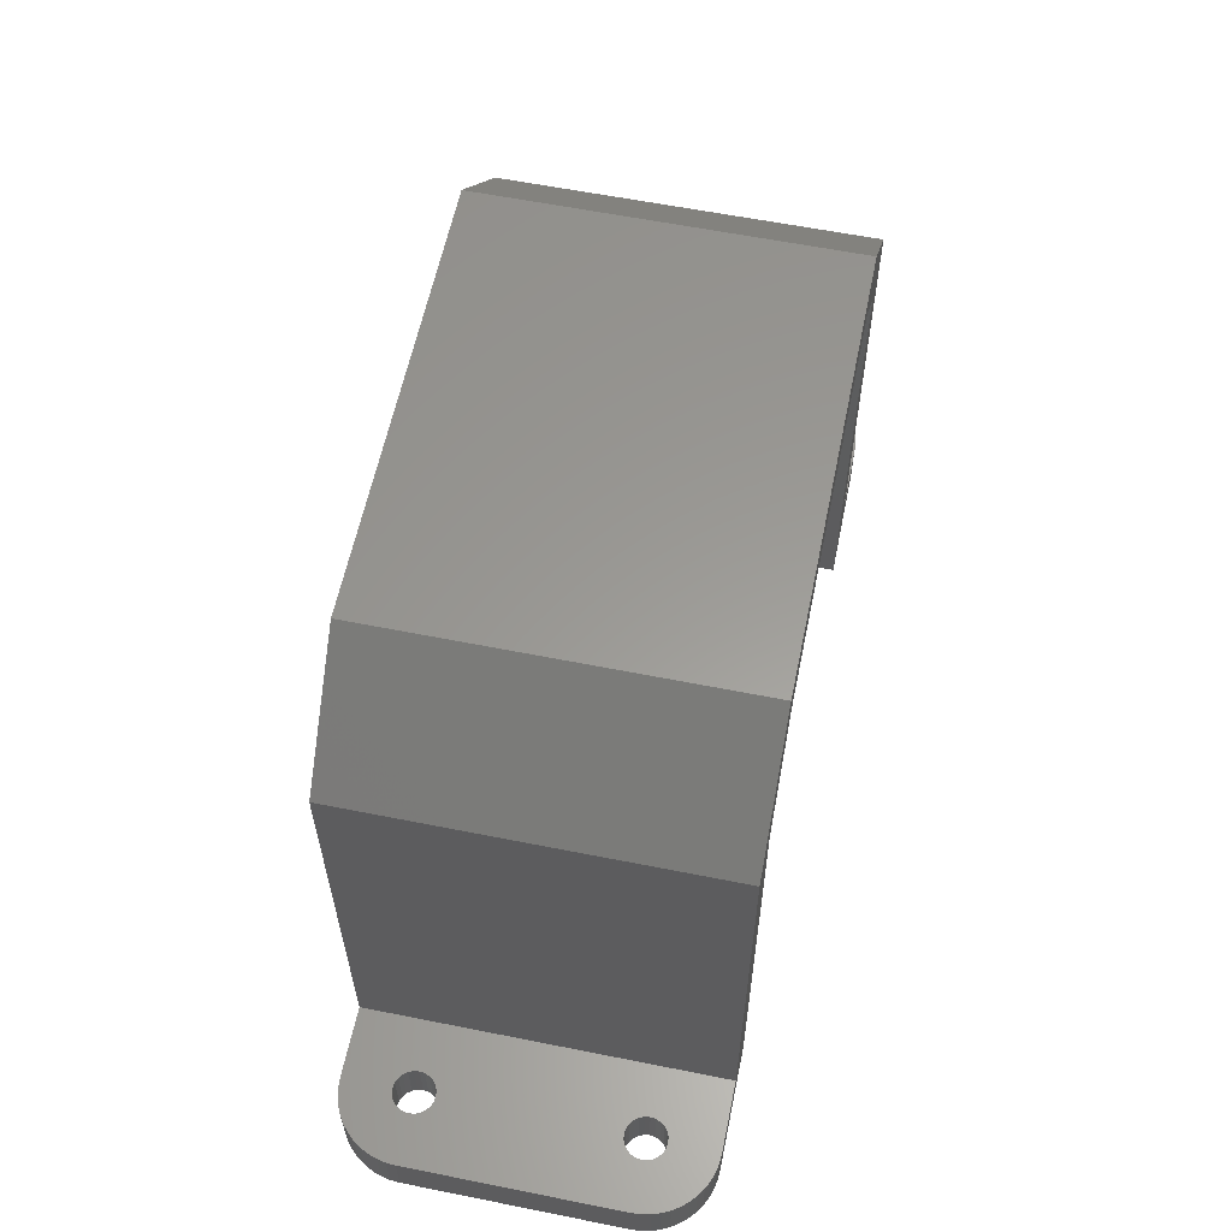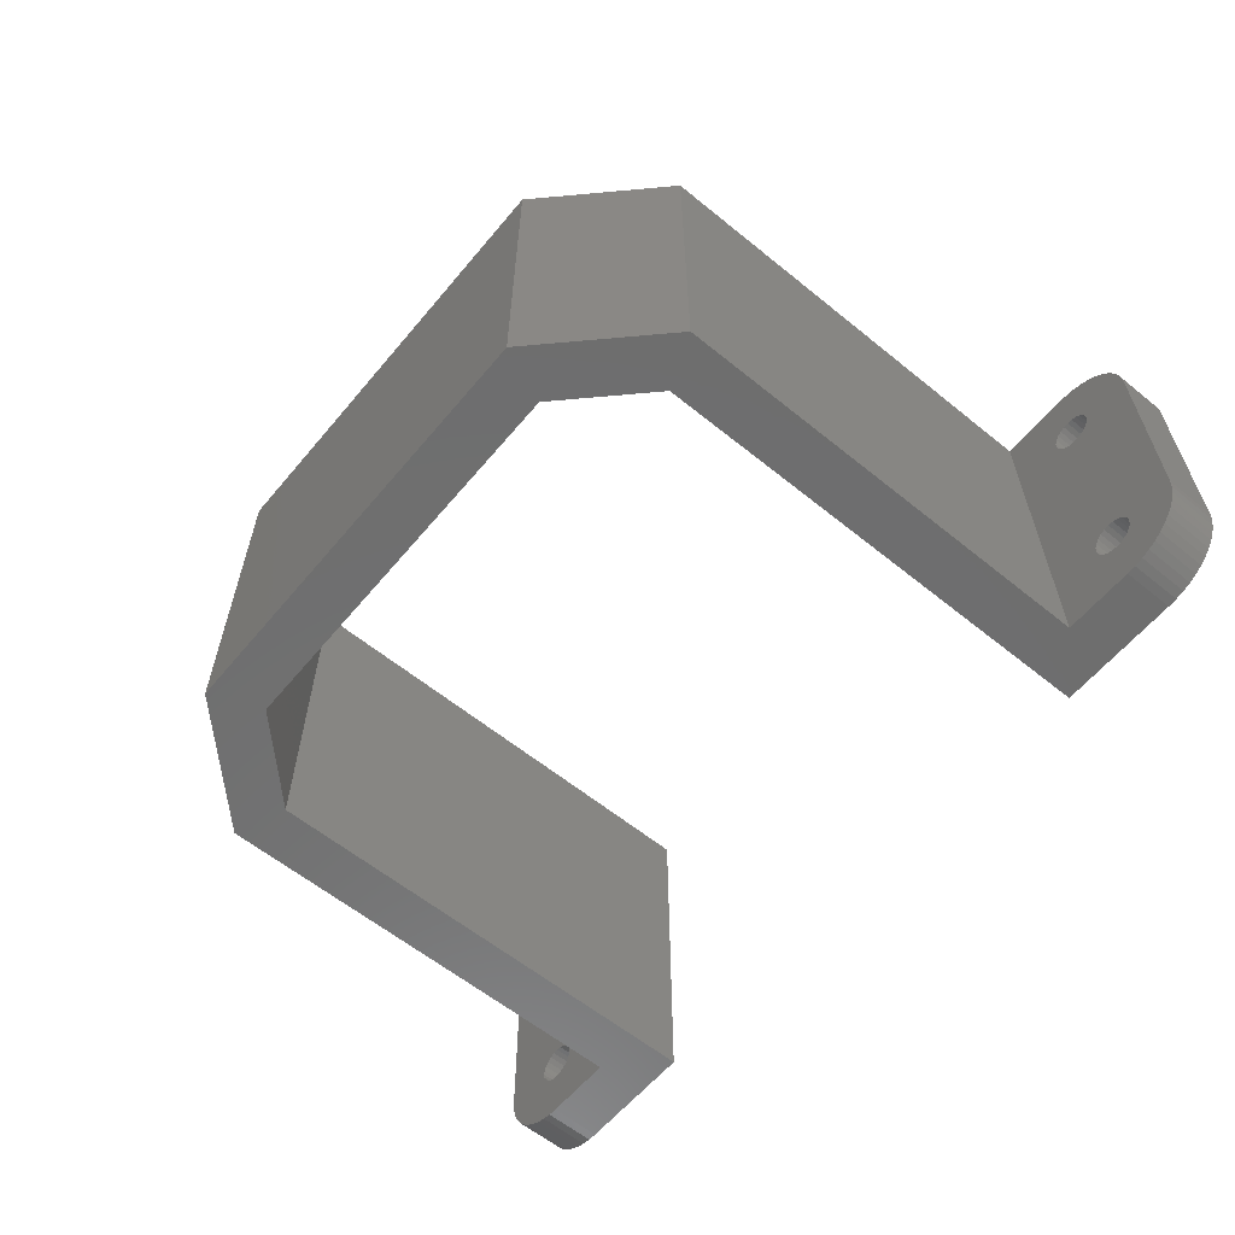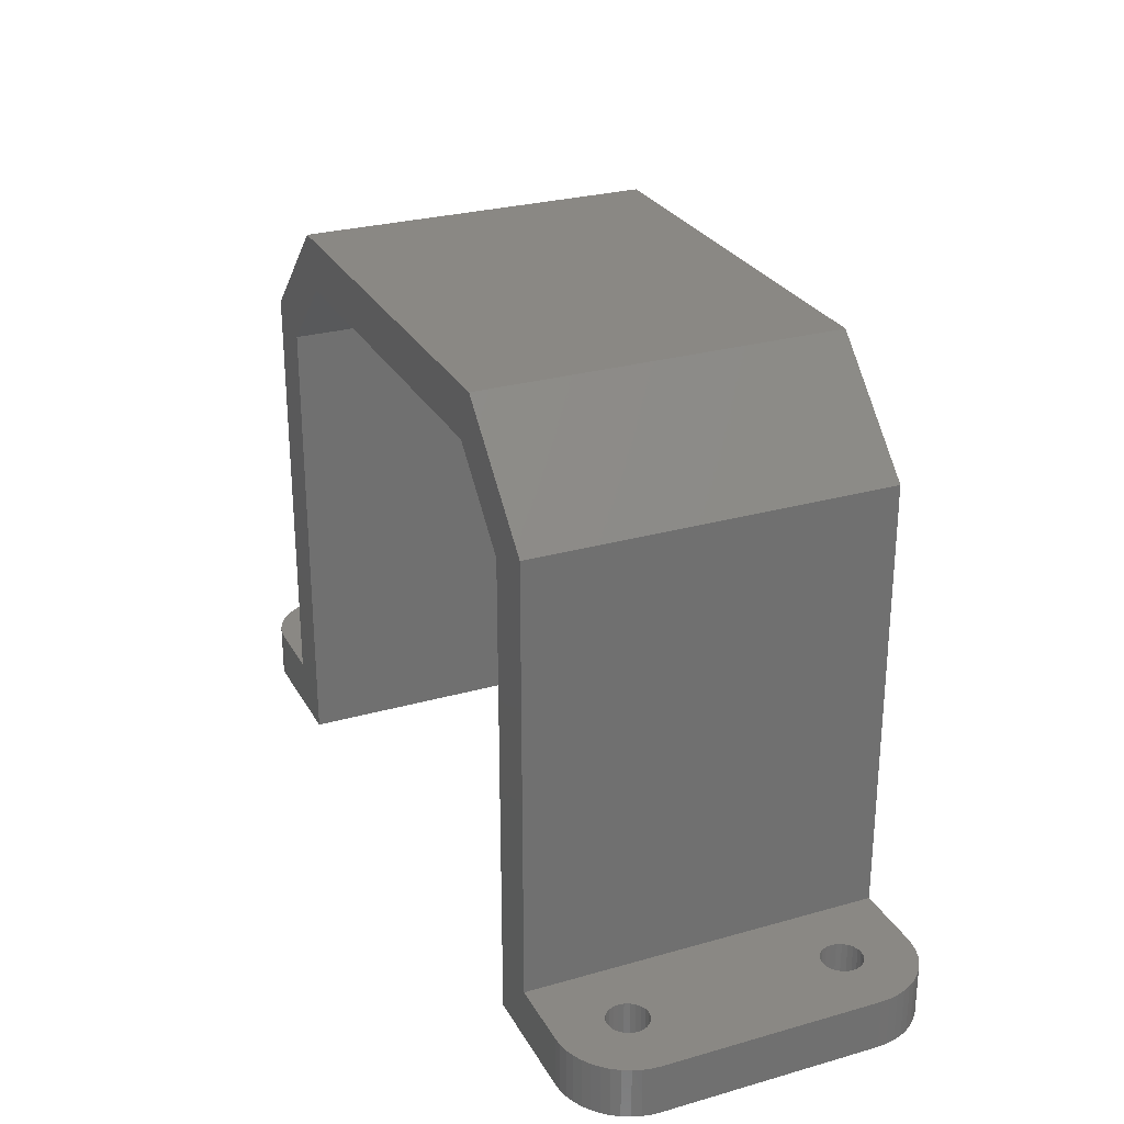
<metadata>
{"format":"stl","ext":"stl","renderer":"f3d","projection":"perspective","resolution":1024,"background":"white","views":[{"elev":59.7,"azim":101.6,"up":"+Y"},{"elev":-60.4,"azim":-129.7,"up":"+Z"},{"elev":27.3,"azim":-113.7,"up":"+Y"}]}
</metadata>
<code>
# stl→obj: 325 verts, 662 faces
v -99.83 430.2 599.5
v -103.8 434.2 599.5
v -99.83 466.7 599.5
v -109.3 430.2 599.5
v -109.3 434.2 599.5
v -103.8 468.4 599.5
v -93.83 472.7 599.5
v -95.49 476.7 599.5
v -63.33 472.7 599.5
v -59.55 474.6 599.5
v -61.67 476.7 599.5
v -64.67 476.7 599.5
v -57.33 430.2 599.5
v -53.33 434.2 599.5
v -47.83 430.2 599.5
v -57.33 466.7 599.5
v -53.33 465.4 599.5
v -53.33 468.4 599.5
v -55.45 470.5 599.5
v -47.83 434.2 599.5
v -109.3 434.2 627.5
v -109.3 430.2 627.5
v -103.8 434.2 627.5
v -47.83 434.2 627.5
v -57.33 430.2 627.5
v -47.83 430.2 627.5
v -53.33 434.2 627.5
v -57.33 466.7 627.5
v -53.33 468.4 627.5
v -63.33 472.7 627.5
v -61.67 476.7 627.5
v -93.83 472.7 627.5
v -99.83 430.2 627.5
v -99.83 466.7 627.5
v -103.8 468.4 627.5
v -95.49 476.7 627.5
v -42.33 430.2 605
v -42.33 434.2 622
v -42.33 430.2 622
v -42.33 434.2 605
v -114.8 430.2 604.9
v -114.8 430.2 622
v -114.8 430.2 605
v -114.8 430.2 622.7
v -114.8 430.2 604.2
v -114.7 430.2 603.5
v -114.7 430.2 623.4
v -114.4 430.2 602.8
v -114.4 430.2 624.1
v -114.1 430.2 602.2
v -114.1 430.2 624.7
v -113.7 430.2 601.6
v -113.7 430.2 625.3
v -113.2 430.2 601.1
v -113.2 430.2 625.8
v -112.7 430.2 600.6
v -112.7 430.2 626.3
v -112.1 430.2 600.2
v -112.1 430.2 626.7
v -111.4 430.2 599.9
v -111.4 430.2 627
v -110.9 430.2 605
v -110.8 430.2 599.6
v -110.9 430.2 604.5
v -110.7 430.2 604.2
v -110.1 430.2 599.5
v -110.5 430.2 603.8
v -110.1 430.2 603.6
v -109.8 430.2 603.4
v -109.3 430.2 603.4
v -108.9 430.2 603.4
v -108.5 430.2 603.6
v -108.2 430.2 603.8
v -108 430.2 604.2
v -107.8 430.2 604.5
v -107.7 430.2 605
v -107.7 430.2 622
v -110.9 430.2 622
v -110.8 430.2 627.3
v -110.9 430.2 622.4
v -110.7 430.2 622.8
v -110.1 430.2 627.4
v -110.5 430.2 623.1
v -110.1 430.2 623.3
v -109.8 430.2 623.5
v -109.3 430.2 623.6
v -108.9 430.2 623.5
v -108.5 430.2 623.3
v -108.2 430.2 623.1
v -108 430.2 622.8
v -107.8 430.2 622.4
v -110.9 430.2 605.4
v -110.9 430.2 621.5
v -110.7 430.2 605.8
v -110.7 430.2 621.2
v -110.5 430.2 606.1
v -110.5 430.2 620.8
v -110.1 430.2 606.3
v -110.1 430.2 620.6
v -109.8 430.2 606.5
v -109.8 430.2 620.4
v -109.3 430.2 606.6
v -109.3 430.2 620.4
v -108.9 430.2 606.5
v -108.9 430.2 620.4
v -108.5 430.2 606.3
v -108.5 430.2 620.6
v -108.2 430.2 606.1
v -108.2 430.2 620.8
v -108 430.2 605.8
v -108 430.2 621.2
v -107.8 430.2 605.4
v -107.8 430.2 621.5
v -49.38 430.2 604.5
v -49.43 430.2 605
v -49.22 430.2 604.2
v -48.96 430.2 603.8
v -48.63 430.2 603.6
v -48.25 430.2 603.4
v -47.83 430.2 603.4
v -47.42 430.2 603.4
v -47.11 430.2 599.5
v -47.03 430.2 603.6
v -46.41 430.2 599.6
v -46.7 430.2 603.8
v -46.45 430.2 604.2
v -46.29 430.2 604.5
v -45.73 430.2 599.9
v -46.23 430.2 605
v -46.23 430.2 622
v -49.38 430.2 622.4
v -49.43 430.2 622
v -49.22 430.2 622.8
v -48.96 430.2 623.1
v -48.63 430.2 623.3
v -48.25 430.2 623.5
v -47.83 430.2 623.6
v -47.11 430.2 627.4
v -47.42 430.2 623.5
v -47.03 430.2 623.3
v -46.41 430.2 627.3
v -46.7 430.2 623.1
v -46.45 430.2 622.8
v -46.29 430.2 622.4
v -45.73 430.2 627
v -45.08 430.2 600.2
v -45.08 430.2 626.7
v -44.48 430.2 600.6
v -44.48 430.2 626.3
v -43.94 430.2 601.1
v -43.94 430.2 625.8
v -43.47 430.2 601.6
v -43.47 430.2 625.3
v -43.07 430.2 602.2
v -43.07 430.2 624.7
v -42.75 430.2 602.8
v -42.75 430.2 624.1
v -42.52 430.2 603.5
v -42.52 430.2 623.4
v -42.38 430.2 604.2
v -42.38 430.2 622.7
v -49.38 430.2 605.4
v -49.38 430.2 621.5
v -49.22 430.2 605.8
v -49.22 430.2 621.2
v -48.96 430.2 606.1
v -48.96 430.2 620.8
v -48.63 430.2 606.3
v -48.63 430.2 620.6
v -48.25 430.2 606.5
v -48.25 430.2 620.4
v -47.83 430.2 606.6
v -47.83 430.2 620.4
v -47.42 430.2 606.5
v -47.42 430.2 620.4
v -47.03 430.2 606.3
v -47.03 430.2 620.6
v -46.7 430.2 606.1
v -46.7 430.2 620.8
v -46.45 430.2 605.8
v -46.45 430.2 621.2
v -46.29 430.2 605.4
v -46.29 430.2 621.5
v -110.9 434.2 622
v -110.9 434.2 605.4
v -110.9 434.2 605
v -110.9 434.2 621.5
v -110.7 434.2 605.8
v -110.7 434.2 621.2
v -110.5 434.2 606.1
v -110.5 434.2 620.8
v -110.1 434.2 606.3
v -110.1 434.2 620.6
v -109.8 434.2 606.5
v -109.8 434.2 620.4
v -109.3 434.2 606.6
v -109.3 434.2 620.4
v -108.9 434.2 606.5
v -108.9 434.2 620.4
v -108.5 434.2 606.3
v -108.5 434.2 620.6
v -108.2 434.2 606.1
v -108.2 434.2 620.8
v -108 434.2 605.8
v -108 434.2 621.2
v -107.8 434.2 605.4
v -107.8 434.2 621.5
v -107.7 434.2 605
v -107.7 434.2 622
v -111.4 434.2 627
v -110.8 434.2 627.3
v -110.9 434.2 622.4
v -110.7 434.2 622.8
v -110.1 434.2 627.4
v -110.5 434.2 623.1
v -110.1 434.2 623.3
v -109.8 434.2 623.5
v -109.3 434.2 623.6
v -108.9 434.2 623.5
v -108.5 434.2 623.3
v -108.2 434.2 623.1
v -108 434.2 622.8
v -107.8 434.2 622.4
v -114.8 434.2 622
v -114.8 434.2 604.2
v -114.8 434.2 605
v -114.8 434.2 622.7
v -114.7 434.2 603.5
v -114.7 434.2 623.4
v -114.4 434.2 602.8
v -114.4 434.2 624.1
v -114.1 434.2 602.2
v -114.1 434.2 624.7
v -113.7 434.2 601.6
v -113.7 434.2 625.3
v -113.2 434.2 601.1
v -113.2 434.2 625.8
v -112.7 434.2 600.6
v -112.7 434.2 626.3
v -112.1 434.2 600.2
v -112.1 434.2 626.7
v -111.4 434.2 599.9
v -110.8 434.2 599.6
v -110.9 434.2 604.5
v -110.7 434.2 604.2
v -110.1 434.2 599.5
v -110.5 434.2 603.8
v -110.1 434.2 603.6
v -109.8 434.2 603.4
v -109.3 434.2 603.4
v -108.9 434.2 603.4
v -108.5 434.2 603.6
v -108.2 434.2 603.8
v -108 434.2 604.2
v -107.8 434.2 604.5
v -49.43 434.2 622
v -49.38 434.2 605.4
v -49.43 434.2 605
v -49.38 434.2 621.5
v -49.22 434.2 605.8
v -49.22 434.2 621.2
v -48.96 434.2 606.1
v -48.96 434.2 620.8
v -48.63 434.2 606.3
v -48.63 434.2 620.6
v -48.25 434.2 606.5
v -48.25 434.2 620.4
v -47.83 434.2 606.6
v -47.83 434.2 620.4
v -47.42 434.2 606.5
v -47.42 434.2 620.4
v -47.03 434.2 606.3
v -47.03 434.2 620.6
v -46.7 434.2 606.1
v -46.7 434.2 620.8
v -46.45 434.2 605.8
v -46.45 434.2 621.2
v -46.29 434.2 605.4
v -46.29 434.2 621.5
v -46.23 434.2 605
v -46.23 434.2 622
v -49.38 434.2 622.4
v -49.22 434.2 622.8
v -48.96 434.2 623.1
v -48.63 434.2 623.3
v -48.25 434.2 623.5
v -47.83 434.2 623.6
v -47.11 434.2 627.4
v -47.42 434.2 623.5
v -47.03 434.2 623.3
v -46.41 434.2 627.3
v -46.7 434.2 623.1
v -46.45 434.2 622.8
v -46.29 434.2 622.4
v -45.73 434.2 627
v -45.73 434.2 599.9
v -45.08 434.2 600.2
v -45.08 434.2 626.7
v -44.48 434.2 600.6
v -44.48 434.2 626.3
v -43.94 434.2 601.1
v -43.94 434.2 625.8
v -43.47 434.2 601.6
v -43.47 434.2 625.3
v -43.07 434.2 602.2
v -43.07 434.2 624.7
v -42.75 434.2 602.8
v -42.75 434.2 624.1
v -42.52 434.2 603.5
v -42.52 434.2 623.4
v -42.38 434.2 604.2
v -42.38 434.2 622.7
v -49.38 434.2 604.5
v -49.22 434.2 604.2
v -48.96 434.2 603.8
v -48.63 434.2 603.6
v -48.25 434.2 603.4
v -47.83 434.2 603.4
v -47.42 434.2 603.4
v -47.11 434.2 599.5
v -47.03 434.2 603.6
v -46.41 434.2 599.6
v -46.7 434.2 603.8
v -46.45 434.2 604.2
v -46.29 434.2 604.5
f 1 2 3
f 2 1 4
f 2 4 5
f 3 2 6
f 3 6 7
f 7 6 8
f 7 8 9
f 9 8 10
f 10 8 11
f 11 8 12
f 13 14 15
f 14 13 16
f 14 16 17
f 17 16 18
f 18 16 9
f 18 9 19
f 19 9 10
f 20 15 14
f 21 22 23
f 24 25 26
f 25 24 27
f 25 27 28
f 28 27 29
f 28 29 30
f 30 29 31
f 30 31 32
f 33 23 22
f 23 33 34
f 23 34 35
f 35 34 32
f 35 32 36
f 36 32 31
f 14 29 27
f 29 14 18
f 18 14 17
f 31 10 11
f 10 31 29
f 10 29 19
f 19 29 18
f 37 38 39
f 38 37 40
f 36 12 8
f 12 36 31
f 12 31 11
f 1 34 33
f 34 1 3
f 41 42 43
f 42 41 44
f 44 41 45
f 44 45 46
f 44 46 47
f 47 46 48
f 47 48 49
f 49 48 50
f 49 50 51
f 51 50 52
f 51 52 53
f 53 52 54
f 53 54 55
f 55 54 56
f 55 56 57
f 57 56 58
f 57 58 59
f 59 58 60
f 59 60 61
f 61 60 62
f 62 60 63
f 62 63 64
f 64 63 65
f 65 63 66
f 65 66 67
f 67 66 68
f 68 66 69
f 69 66 4
f 69 4 70
f 70 4 1
f 70 1 71
f 71 1 72
f 72 1 73
f 73 1 74
f 74 1 75
f 75 1 76
f 76 1 77
f 61 78 79
f 78 61 62
f 79 78 80
f 79 80 81
f 79 81 82
f 82 81 83
f 82 83 84
f 82 84 85
f 82 85 22
f 22 85 86
f 22 86 87
f 22 87 33
f 33 87 88
f 33 88 89
f 33 89 90
f 33 90 91
f 33 91 77
f 33 77 1
f 92 78 62
f 78 92 93
f 93 92 94
f 93 94 95
f 95 94 96
f 95 96 97
f 97 96 98
f 97 98 99
f 99 98 100
f 99 100 101
f 101 100 102
f 101 102 103
f 103 102 104
f 103 104 105
f 105 104 106
f 105 106 107
f 107 106 108
f 107 108 109
f 109 108 110
f 109 110 111
f 111 110 112
f 111 112 113
f 113 112 76
f 113 76 77
f 9 32 7
f 32 9 30
f 36 6 35
f 6 36 8
f 3 32 34
f 32 3 7
f 16 30 9
f 30 16 28
f 16 25 28
f 25 16 13
f 15 25 13
f 25 15 114
f 25 114 115
f 114 15 116
f 116 15 117
f 117 15 118
f 118 15 119
f 119 15 120
f 120 15 121
f 121 15 122
f 121 122 123
f 123 122 124
f 123 124 125
f 125 124 126
f 126 124 127
f 127 124 128
f 127 128 129
f 129 128 130
f 25 131 26
f 131 25 132
f 132 25 115
f 26 131 133
f 26 133 134
f 26 134 135
f 26 135 136
f 26 136 137
f 26 137 138
f 138 137 139
f 138 139 140
f 138 140 141
f 141 140 142
f 141 142 143
f 141 143 144
f 141 144 145
f 145 144 130
f 145 130 128
f 145 128 146
f 145 146 147
f 147 146 148
f 147 148 149
f 149 148 150
f 149 150 151
f 151 150 152
f 151 152 153
f 153 152 154
f 153 154 155
f 155 154 156
f 155 156 157
f 157 156 158
f 157 158 159
f 159 158 160
f 159 160 161
f 161 160 37
f 161 37 39
f 162 132 115
f 132 162 163
f 163 162 164
f 163 164 165
f 165 164 166
f 165 166 167
f 167 166 168
f 167 168 169
f 169 168 170
f 169 170 171
f 171 170 172
f 171 172 173
f 173 172 174
f 173 174 175
f 175 174 176
f 175 176 177
f 177 176 178
f 177 178 179
f 179 178 180
f 179 180 181
f 181 180 182
f 181 182 183
f 183 182 129
f 183 129 130
f 35 2 23
f 2 35 6
f 184 185 186
f 185 184 187
f 185 187 188
f 188 187 189
f 188 189 190
f 190 189 191
f 190 191 192
f 192 191 193
f 192 193 194
f 194 193 195
f 194 195 196
f 196 195 197
f 196 197 198
f 198 197 199
f 198 199 200
f 200 199 201
f 200 201 202
f 202 201 203
f 202 203 204
f 204 203 205
f 204 205 206
f 206 205 207
f 206 207 208
f 208 207 209
f 210 184 186
f 184 210 211
f 184 211 212
f 212 211 213
f 213 211 214
f 213 214 215
f 215 214 216
f 216 214 217
f 217 214 21
f 217 21 218
f 218 21 23
f 218 23 219
f 219 23 220
f 220 23 221
f 221 23 222
f 222 23 223
f 223 23 209
f 209 23 2
f 224 225 226
f 225 224 227
f 225 227 228
f 228 227 229
f 228 229 230
f 230 229 231
f 230 231 232
f 232 231 233
f 232 233 234
f 234 233 235
f 234 235 236
f 236 235 237
f 236 237 238
f 238 237 239
f 238 239 240
f 240 239 241
f 240 241 242
f 242 241 210
f 242 210 186
f 242 186 243
f 243 186 244
f 243 244 245
f 243 245 246
f 246 245 247
f 246 247 248
f 246 248 249
f 246 249 5
f 5 249 250
f 5 250 251
f 5 251 2
f 2 251 252
f 2 252 253
f 2 253 254
f 2 254 255
f 2 255 208
f 2 208 209
f 22 214 82
f 214 22 21
f 82 211 79
f 211 82 214
f 79 210 61
f 210 79 211
f 61 241 59
f 241 61 210
f 59 239 57
f 239 59 241
f 57 237 55
f 237 57 239
f 237 53 55
f 53 237 235
f 235 51 53
f 51 235 233
f 233 49 51
f 49 233 231
f 231 47 49
f 47 231 229
f 229 44 47
f 44 229 227
f 227 42 44
f 42 227 224
f 224 43 42
f 43 224 226
f 217 86 85
f 86 217 218
f 86 219 87
f 219 86 218
f 87 220 88
f 220 87 219
f 88 221 89
f 221 88 220
f 221 90 89
f 90 221 222
f 222 91 90
f 91 222 223
f 223 77 91
f 77 223 209
f 209 113 77
f 113 209 207
f 207 111 113
f 111 207 205
f 205 109 111
f 109 205 203
f 109 201 107
f 201 109 203
f 107 199 105
f 199 107 201
f 105 197 103
f 197 105 199
f 197 101 103
f 101 197 195
f 195 99 101
f 99 195 193
f 193 97 99
f 97 193 191
f 97 189 95
f 189 97 191
f 95 187 93
f 187 95 189
f 93 184 78
f 184 93 187
f 78 212 80
f 212 78 184
f 80 213 81
f 213 80 212
f 81 215 83
f 215 81 213
f 215 84 83
f 84 215 216
f 216 85 84
f 85 216 217
f 71 250 70
f 250 71 251
f 250 69 70
f 69 250 249
f 249 68 69
f 68 249 248
f 248 67 68
f 67 248 247
f 67 245 65
f 245 67 247
f 65 244 64
f 244 65 245
f 64 186 62
f 186 64 244
f 62 185 92
f 185 62 186
f 92 188 94
f 188 92 185
f 94 190 96
f 190 94 188
f 190 98 96
f 98 190 192
f 192 100 98
f 100 192 194
f 194 102 100
f 102 194 196
f 102 198 104
f 198 102 196
f 104 200 106
f 200 104 198
f 106 202 108
f 202 106 200
f 202 110 108
f 110 202 204
f 204 112 110
f 112 204 206
f 206 76 112
f 76 206 208
f 208 75 76
f 75 208 255
f 255 74 75
f 74 255 254
f 254 73 74
f 73 254 253
f 73 252 72
f 252 73 253
f 72 251 71
f 251 72 252
f 226 41 43
f 41 226 225
f 41 225 45
f 225 46 45
f 46 225 228
f 228 48 46
f 48 228 230
f 230 50 48
f 50 230 232
f 232 52 50
f 52 232 234
f 234 54 52
f 54 234 236
f 54 238 56
f 238 54 236
f 56 240 58
f 240 56 238
f 58 242 60
f 242 58 240
f 60 243 63
f 243 60 242
f 63 246 66
f 246 63 243
f 66 5 4
f 5 66 246
f 256 257 258
f 257 256 259
f 257 259 260
f 260 259 261
f 260 261 262
f 262 261 263
f 262 263 264
f 264 263 265
f 264 265 266
f 266 265 267
f 266 267 268
f 268 267 269
f 268 269 270
f 270 269 271
f 270 271 272
f 272 271 273
f 272 273 274
f 274 273 275
f 274 275 276
f 276 275 277
f 276 277 278
f 278 277 279
f 278 279 280
f 280 279 281
f 27 256 258
f 256 27 282
f 282 27 24
f 282 24 283
f 283 24 284
f 284 24 285
f 285 24 286
f 286 24 287
f 287 24 288
f 287 288 289
f 289 288 290
f 290 288 291
f 290 291 292
f 292 291 293
f 293 291 294
f 294 291 295
f 294 295 281
f 281 295 296
f 296 295 297
f 297 295 298
f 297 298 299
f 299 298 300
f 299 300 301
f 301 300 302
f 301 302 303
f 303 302 304
f 303 304 305
f 305 304 306
f 305 306 307
f 307 306 308
f 307 308 309
f 309 308 310
f 309 310 311
f 311 310 312
f 311 312 40
f 40 312 38
f 14 313 20
f 313 14 27
f 313 27 258
f 20 313 314
f 20 314 315
f 20 315 316
f 20 316 317
f 20 317 318
f 20 318 319
f 20 319 320
f 320 319 321
f 320 321 322
f 322 321 323
f 322 323 324
f 322 324 325
f 322 325 296
f 296 325 280
f 296 280 281
f 286 137 136
f 137 286 287
f 137 289 139
f 289 137 287
f 139 290 140
f 290 139 289
f 140 292 142
f 292 140 290
f 292 143 142
f 143 292 293
f 293 144 143
f 144 293 294
f 294 130 144
f 130 294 281
f 281 183 130
f 183 281 279
f 279 181 183
f 181 279 277
f 277 179 181
f 179 277 275
f 179 273 177
f 273 179 275
f 177 271 175
f 271 177 273
f 175 269 173
f 269 175 271
f 269 171 173
f 171 269 267
f 267 169 171
f 169 267 265
f 265 167 169
f 167 265 263
f 167 261 165
f 261 167 263
f 165 259 163
f 259 165 261
f 163 256 132
f 256 163 259
f 132 282 131
f 282 132 256
f 131 283 133
f 283 131 282
f 133 284 134
f 284 133 283
f 284 135 134
f 135 284 285
f 285 136 135
f 136 285 286
f 121 318 120
f 318 121 319
f 318 119 120
f 119 318 317
f 317 118 119
f 118 317 316
f 316 117 118
f 117 316 315
f 117 314 116
f 314 117 315
f 116 313 114
f 313 116 314
f 114 258 115
f 258 114 313
f 115 257 162
f 257 115 258
f 162 260 164
f 260 162 257
f 164 262 166
f 262 164 260
f 262 168 166
f 168 262 264
f 264 170 168
f 170 264 266
f 266 172 170
f 172 266 268
f 172 270 174
f 270 172 268
f 174 272 176
f 272 174 270
f 176 274 178
f 274 176 272
f 274 180 178
f 180 274 276
f 276 182 180
f 182 276 278
f 278 129 182
f 129 278 280
f 280 127 129
f 127 280 325
f 325 126 127
f 126 325 324
f 324 125 126
f 125 324 323
f 125 321 123
f 321 125 323
f 123 319 121
f 319 123 321
f 20 122 15
f 122 20 320
f 320 124 122
f 124 320 322
f 322 128 124
f 128 322 296
f 296 146 128
f 146 296 297
f 297 148 146
f 148 297 299
f 299 150 148
f 150 299 301
f 150 303 152
f 303 150 301
f 152 305 154
f 305 152 303
f 154 307 156
f 307 154 305
f 156 309 158
f 309 156 307
f 158 311 160
f 311 158 309
f 160 40 37
f 40 160 311
f 39 312 161
f 312 39 38
f 161 310 159
f 310 161 312
f 159 308 157
f 308 159 310
f 157 306 155
f 306 157 308
f 155 304 153
f 304 155 306
f 153 302 151
f 302 153 304
f 302 149 151
f 149 302 300
f 300 147 149
f 147 300 298
f 298 145 147
f 145 298 295
f 295 141 145
f 141 295 291
f 291 138 141
f 138 291 288
f 138 24 26
f 24 138 288

</code>
